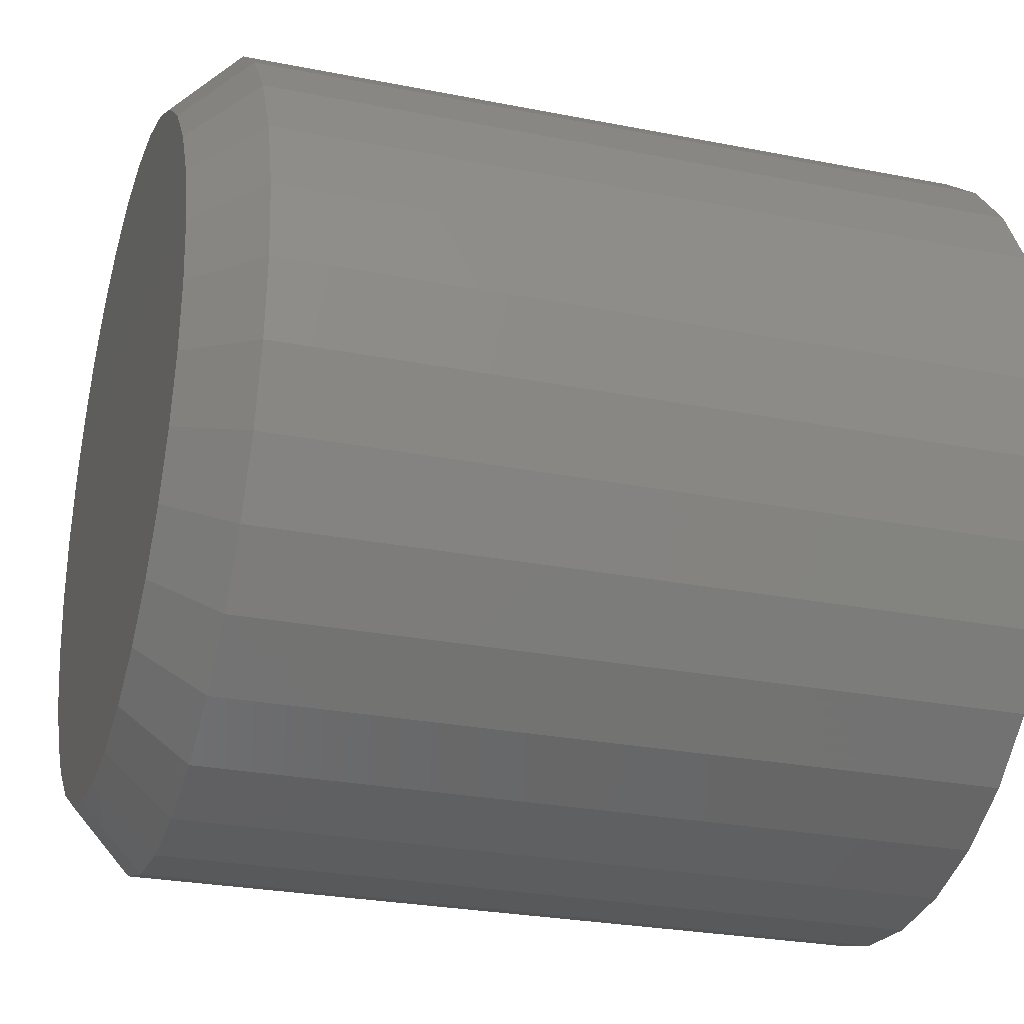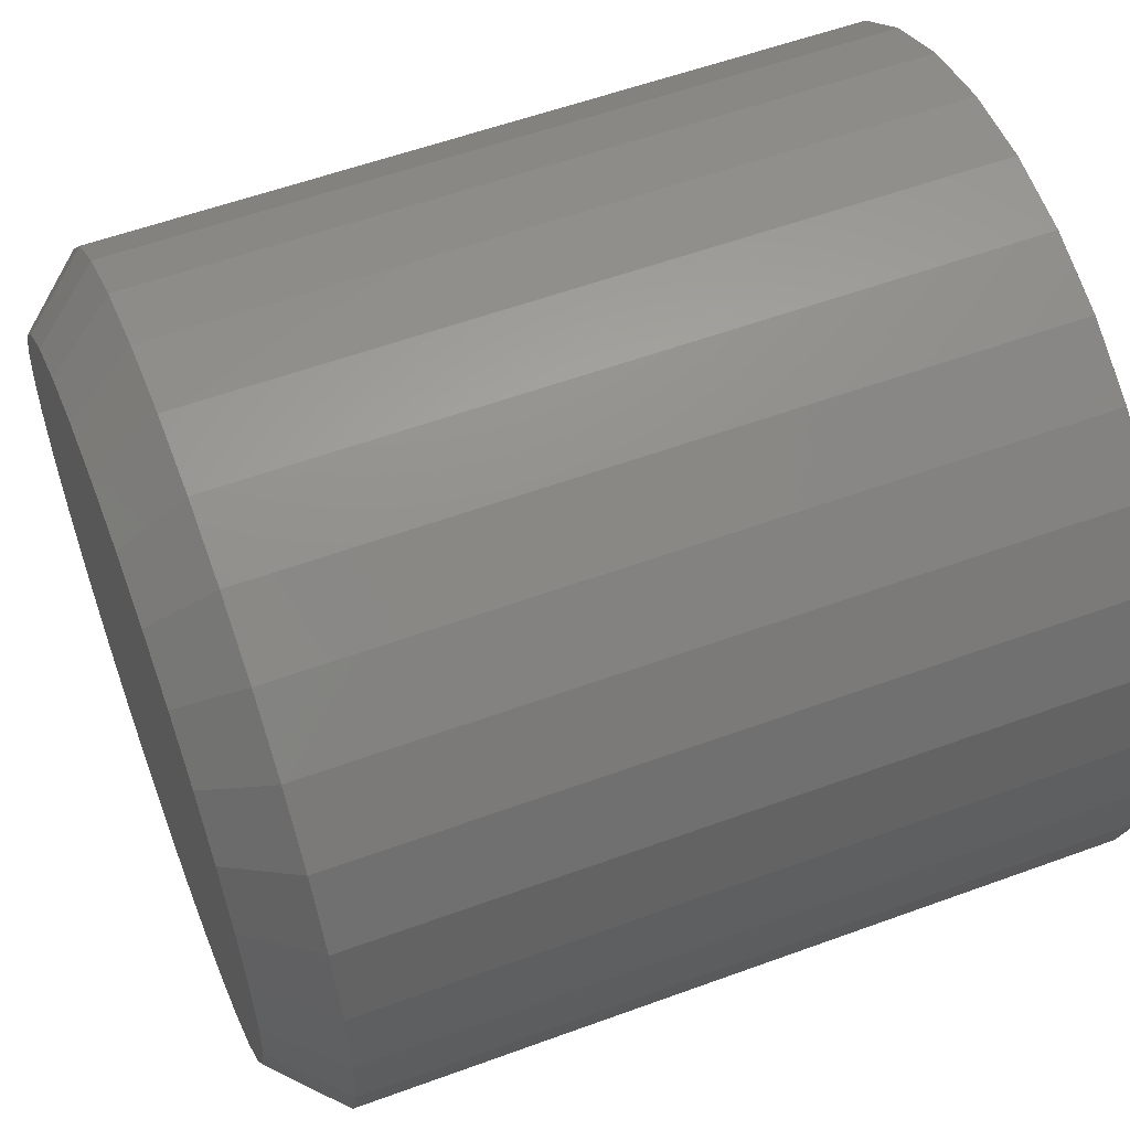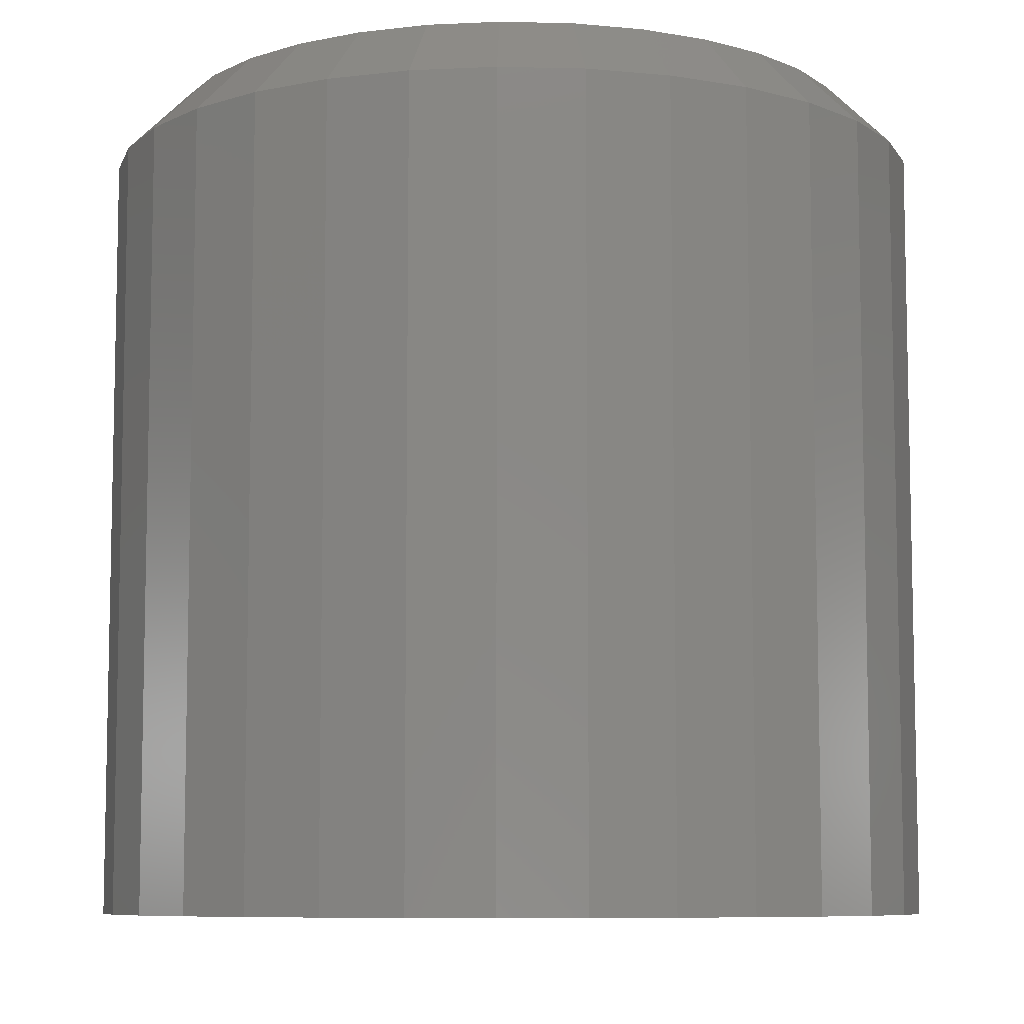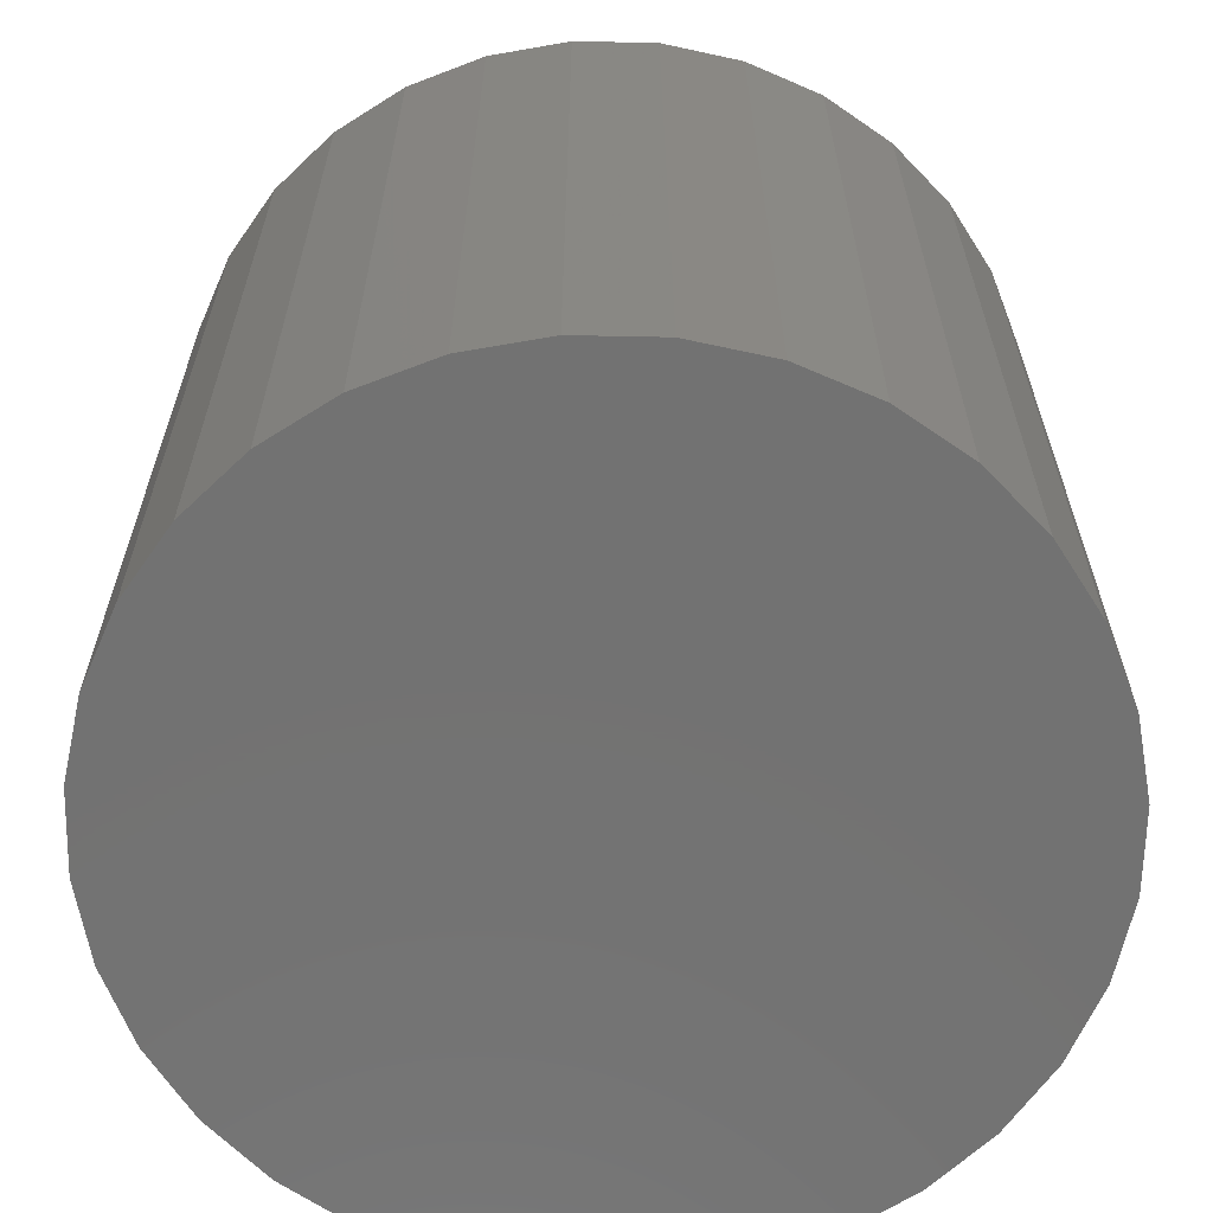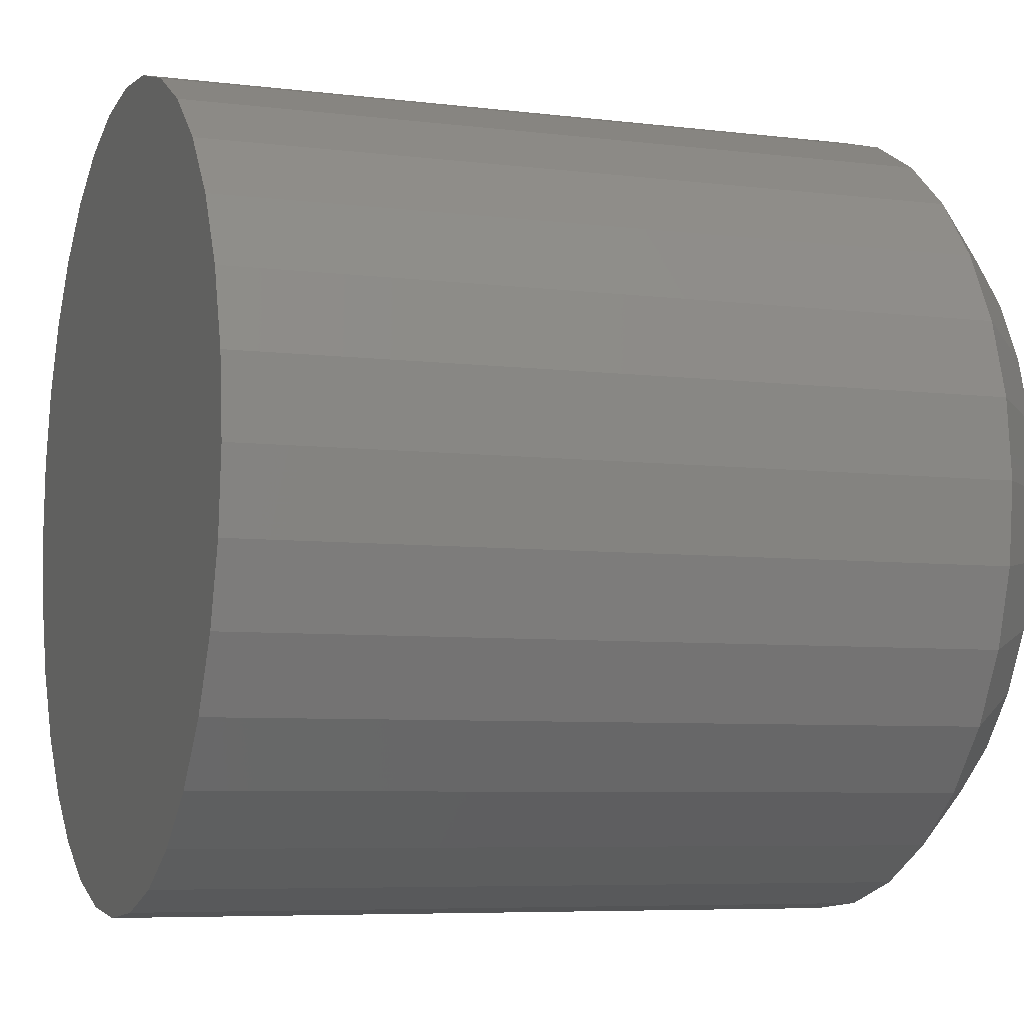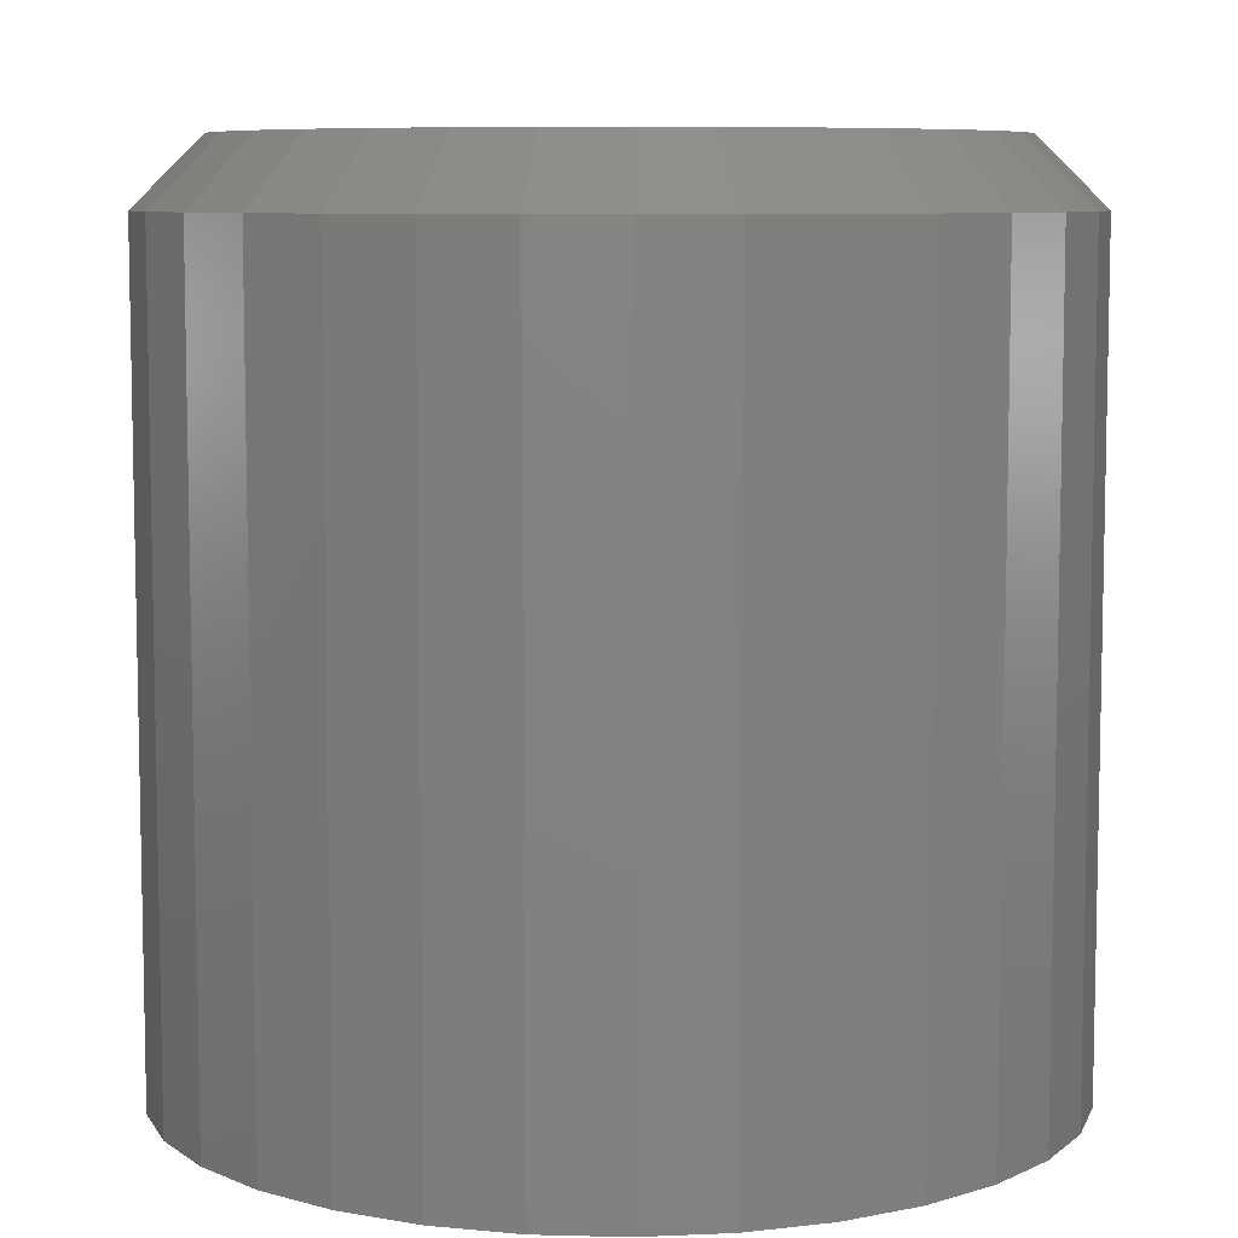
<metadata>
{"format":"stl","ext":"stl","renderer":"f3d","projection":"perspective","resolution":1024,"background":"white","views":[{"elev":-26.8,"azim":-107.2,"up":"+Z"},{"elev":56.8,"azim":-110.9,"up":"+Z"},{"elev":-8.0,"azim":159.4,"up":"+Y"},{"elev":-64.3,"azim":150.7,"up":"+Y"},{"elev":-6.4,"azim":69.7,"up":"+Z"},{"elev":7.7,"azim":43.6,"up":"+Y"}]}
</metadata>
<code>
# stl→obj: 96 verts, 188 faces
v 0.4332 -6.239e-18 -0.5655
v 0.4412 -6.104e-18 -0.5631
v 0.4496 -6.058e-18 -0.5623
v 0.4579 -6.104e-18 -0.5631
v 0.466 -6.239e-18 -0.5655
v 0.4258 -6.459e-18 -0.5695
v 0.4734 -6.459e-18 -0.5695
v 0.4193 -6.754e-18 -0.5748
v 0.4799 -6.754e-18 -0.5748
v 0.414 -7.115e-18 -0.5813
v 0.4852 -7.115e-18 -0.5813
v 0.41 -7.526e-18 -0.5887
v 0.4892 -7.526e-18 -0.5887
v 0.4076 -7.972e-18 -0.5967
v 0.4916 -7.972e-18 -0.5967
v 0.4892 -9.346e-18 -0.6215
v 0.41 -9.346e-18 -0.6215
v 0.4916 -8.9e-18 -0.6135
v 0.414 -9.758e-18 -0.6289
v 0.4852 -9.758e-18 -0.6289
v 0.4193 -1.012e-17 -0.6354
v 0.4799 -1.012e-17 -0.6354
v 0.4258 -1.041e-17 -0.6407
v 0.4734 -1.041e-17 -0.6407
v 0.4332 -1.063e-17 -0.6447
v 0.466 -1.063e-17 -0.6447
v 0.4412 -1.077e-17 -0.6471
v 0.4496 -1.081e-17 -0.6479
v 0.4579 -1.077e-17 -0.6471
v 0.4076 -8.9e-18 -0.6135
v 0.4067 -8.436e-18 -0.6051
v 0.4924 -8.436e-18 -0.6051
v 0.5002 -0.007812 -0.6051
v 0.5002 -0.1016 -0.6051
v 0.4993 -0.007812 -0.615
v 0.4993 -0.1016 -0.615
v 0.4964 -0.007812 -0.6245
v 0.4964 -0.1016 -0.6245
v 0.4917 -0.007812 -0.6332
v 0.4917 -0.1016 -0.6332
v 0.4854 -0.007812 -0.6409
v 0.4854 -0.1016 -0.6409
v 0.4777 -0.007812 -0.6472
v 0.4777 -0.1016 -0.6472
v 0.469 -0.007812 -0.6519
v 0.469 -0.1016 -0.6519
v 0.4595 -0.007812 -0.6548
v 0.4595 -0.1016 -0.6548
v 0.4496 -0.007812 -0.6558
v 0.4496 -0.1016 -0.6558
v 0.4397 -0.007812 -0.6548
v 0.4397 -0.1016 -0.6548
v 0.4302 -0.007812 -0.6519
v 0.4302 -0.1016 -0.6519
v 0.4214 -0.007812 -0.6472
v 0.4214 -0.1016 -0.6472
v 0.4138 -0.007812 -0.6409
v 0.4138 -0.1016 -0.6409
v 0.4075 -0.007812 -0.6332
v 0.4075 -0.1016 -0.6332
v 0.4028 -0.007812 -0.6245
v 0.4028 -0.1016 -0.6245
v 0.3999 -0.007812 -0.615
v 0.3999 -0.1016 -0.615
v 0.3989 -0.007812 -0.6051
v 0.3989 -0.1016 -0.6051
v 0.3999 -0.007812 -0.5952
v 0.3999 -0.1016 -0.5952
v 0.4028 -0.007812 -0.5857
v 0.4028 -0.1016 -0.5857
v 0.4075 -0.007812 -0.577
v 0.4075 -0.1016 -0.577
v 0.4138 -0.007812 -0.5693
v 0.4138 -0.1016 -0.5693
v 0.4214 -0.007812 -0.563
v 0.4214 -0.1016 -0.563
v 0.4302 -0.007812 -0.5583
v 0.4302 -0.1016 -0.5583
v 0.4397 -0.007812 -0.5554
v 0.4397 -0.1016 -0.5554
v 0.4496 -0.007812 -0.5544
v 0.4496 -0.1016 -0.5544
v 0.4595 -0.007812 -0.5554
v 0.4595 -0.1016 -0.5554
v 0.469 -0.007812 -0.5583
v 0.469 -0.1016 -0.5583
v 0.4777 -0.007812 -0.563
v 0.4777 -0.1016 -0.563
v 0.4854 -0.007812 -0.5693
v 0.4854 -0.1016 -0.5693
v 0.4917 -0.007812 -0.577
v 0.4917 -0.1016 -0.577
v 0.4964 -0.007812 -0.5857
v 0.4964 -0.1016 -0.5857
v 0.4993 -0.007812 -0.5952
v 0.4993 -0.1016 -0.5952
f 1 2 3
f 1 3 4
f 5 1 4
f 6 1 5
f 7 6 5
f 8 6 7
f 9 8 7
f 10 8 9
f 11 10 9
f 12 10 11
f 13 12 11
f 14 12 13
f 15 14 13
f 16 17 18
f 19 17 16
f 20 19 16
f 21 19 20
f 22 21 20
f 23 21 22
f 24 23 22
f 25 23 24
f 26 25 24
f 27 25 26
f 28 27 26
f 29 28 26
f 17 30 18
f 18 30 31
f 18 31 32
f 32 31 14
f 32 14 15
f 33 34 35
f 35 34 36
f 35 36 37
f 37 36 38
f 37 38 39
f 39 38 40
f 39 40 41
f 41 40 42
f 41 42 43
f 43 42 44
f 43 44 45
f 45 44 46
f 45 46 47
f 47 46 48
f 47 48 49
f 49 48 50
f 49 50 51
f 51 50 52
f 51 52 53
f 53 52 54
f 53 54 55
f 55 54 56
f 55 56 57
f 57 56 58
f 57 58 59
f 59 58 60
f 59 60 61
f 61 60 62
f 61 62 63
f 63 62 64
f 63 64 65
f 65 64 66
f 65 66 67
f 67 66 68
f 67 68 69
f 69 68 70
f 69 70 71
f 71 70 72
f 71 72 73
f 73 72 74
f 73 74 75
f 75 74 76
f 75 76 77
f 77 76 78
f 77 78 79
f 79 78 80
f 79 80 81
f 81 80 82
f 81 82 83
f 83 82 84
f 83 84 85
f 85 84 86
f 85 86 87
f 87 86 88
f 87 88 89
f 89 88 90
f 89 90 91
f 91 90 92
f 91 92 93
f 93 92 94
f 93 94 95
f 95 94 96
f 95 96 33
f 33 96 34
f 31 63 65
f 31 30 63
f 33 18 32
f 33 35 18
f 17 61 63
f 17 63 30
f 19 57 59
f 59 61 19
f 19 61 17
f 25 53 55
f 25 55 23
f 55 21 23
f 27 49 51
f 51 53 27
f 27 53 25
f 26 45 47
f 26 47 29
f 47 28 29
f 24 41 43
f 43 45 24
f 24 45 26
f 16 37 39
f 16 39 20
f 39 22 20
f 35 37 18
f 18 37 16
f 57 19 21
f 21 55 57
f 49 27 28
f 28 47 49
f 41 24 22
f 22 39 41
f 32 95 33
f 32 15 95
f 65 14 31
f 65 67 14
f 13 93 95
f 13 95 15
f 11 89 91
f 91 93 11
f 11 93 13
f 5 85 87
f 5 87 7
f 87 9 7
f 4 81 83
f 83 85 4
f 4 85 5
f 1 77 79
f 1 79 2
f 79 3 2
f 6 73 75
f 75 77 6
f 6 77 1
f 12 69 71
f 12 71 10
f 71 8 10
f 67 69 14
f 14 69 12
f 89 11 9
f 9 87 89
f 81 4 3
f 3 79 81
f 73 6 8
f 8 71 73
f 82 80 78
f 84 82 78
f 84 78 86
f 86 78 76
f 86 76 88
f 88 76 74
f 88 74 90
f 90 74 72
f 90 72 92
f 92 72 70
f 92 70 94
f 94 70 68
f 94 68 96
f 36 62 38
f 38 62 60
f 38 60 40
f 40 60 58
f 40 58 42
f 42 58 56
f 42 56 44
f 44 56 54
f 44 54 46
f 46 54 52
f 46 52 50
f 46 50 48
f 96 68 34
f 34 68 66
f 34 66 36
f 36 66 64
f 36 64 62

</code>
